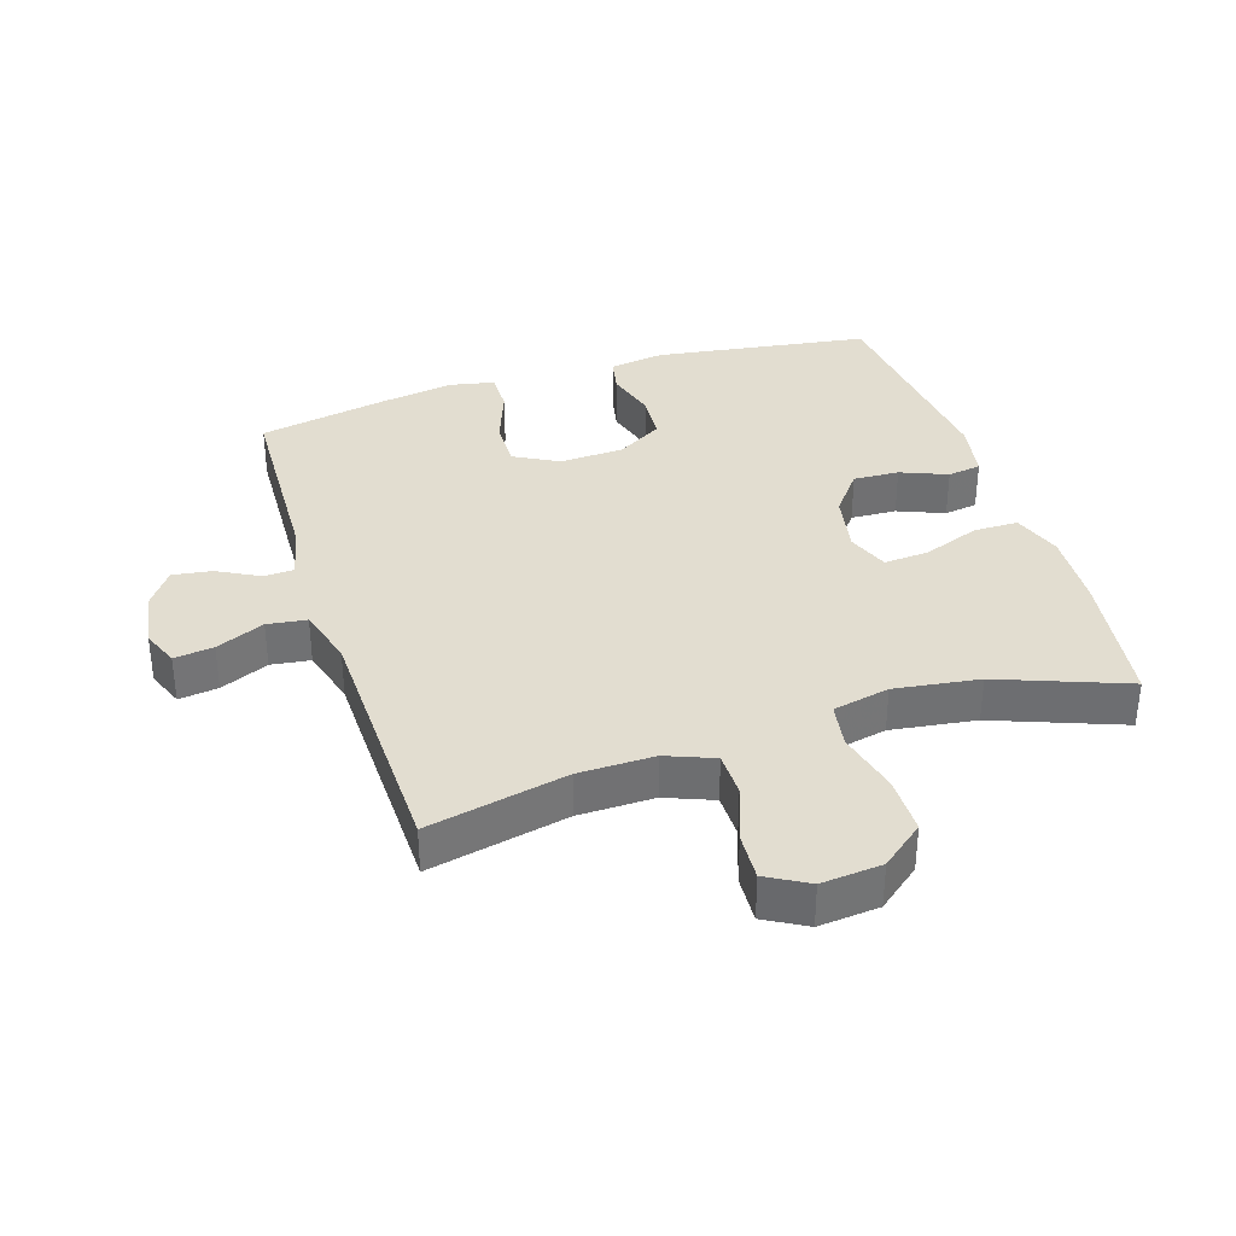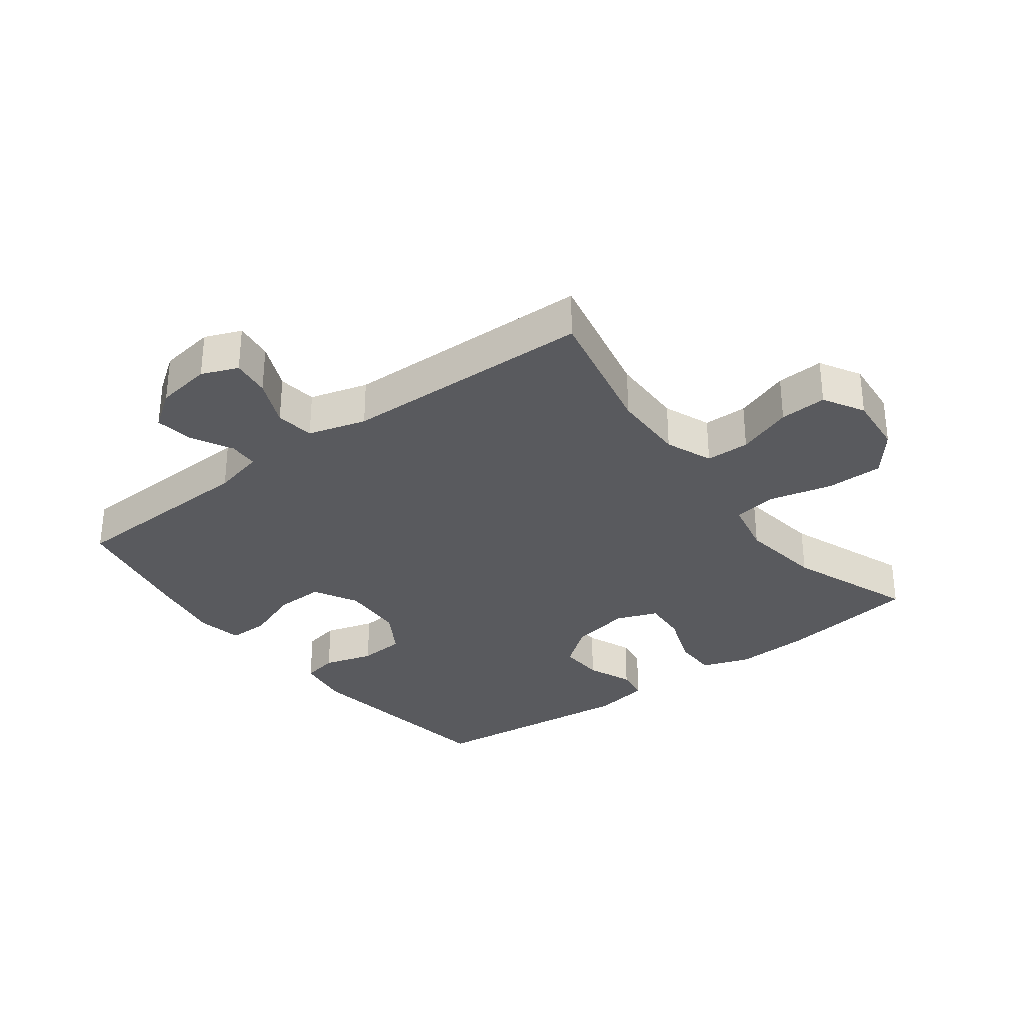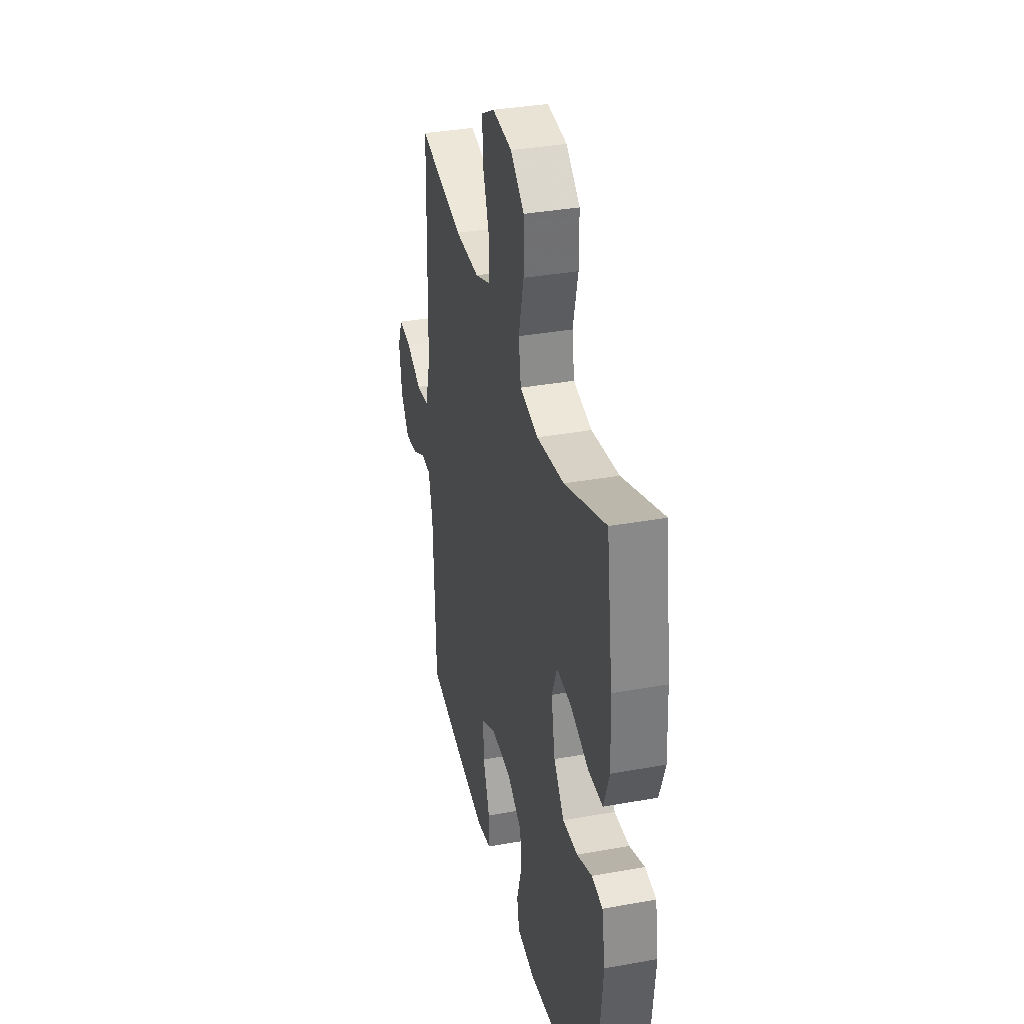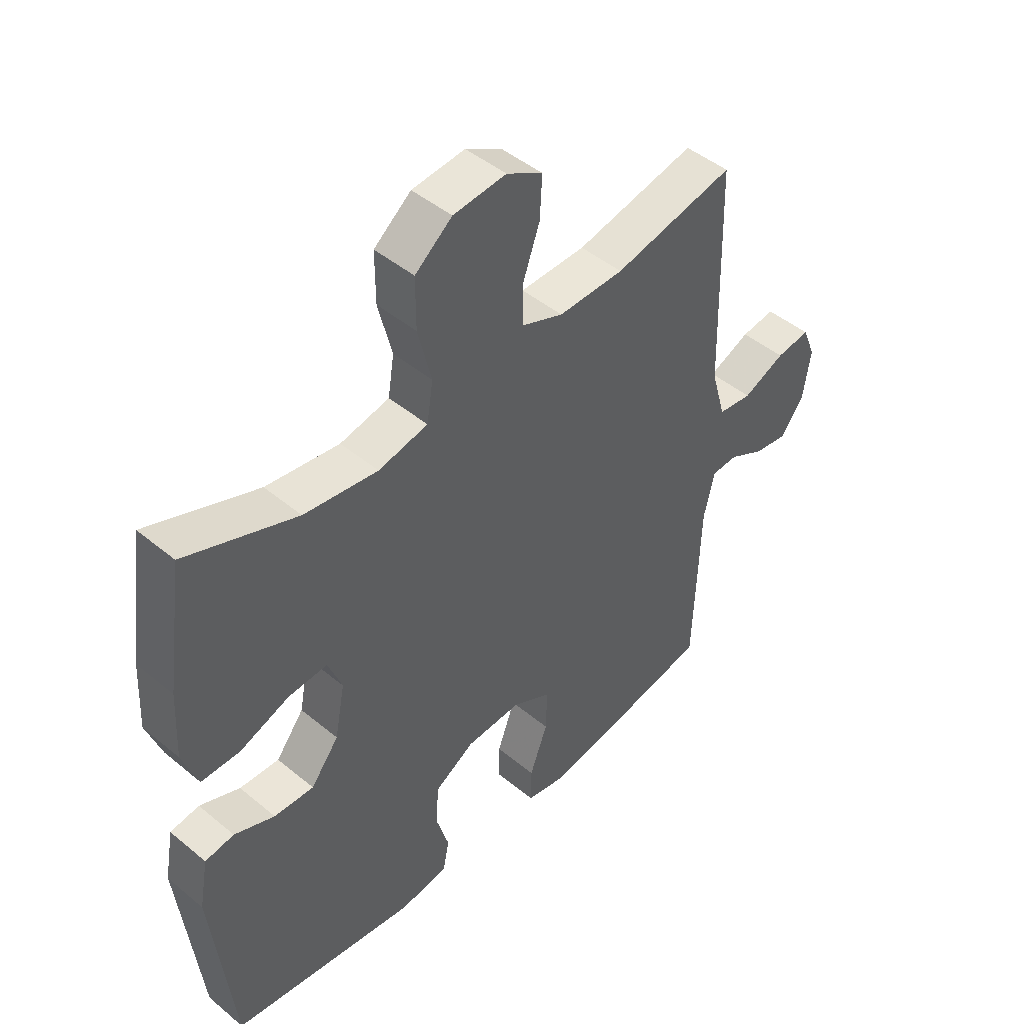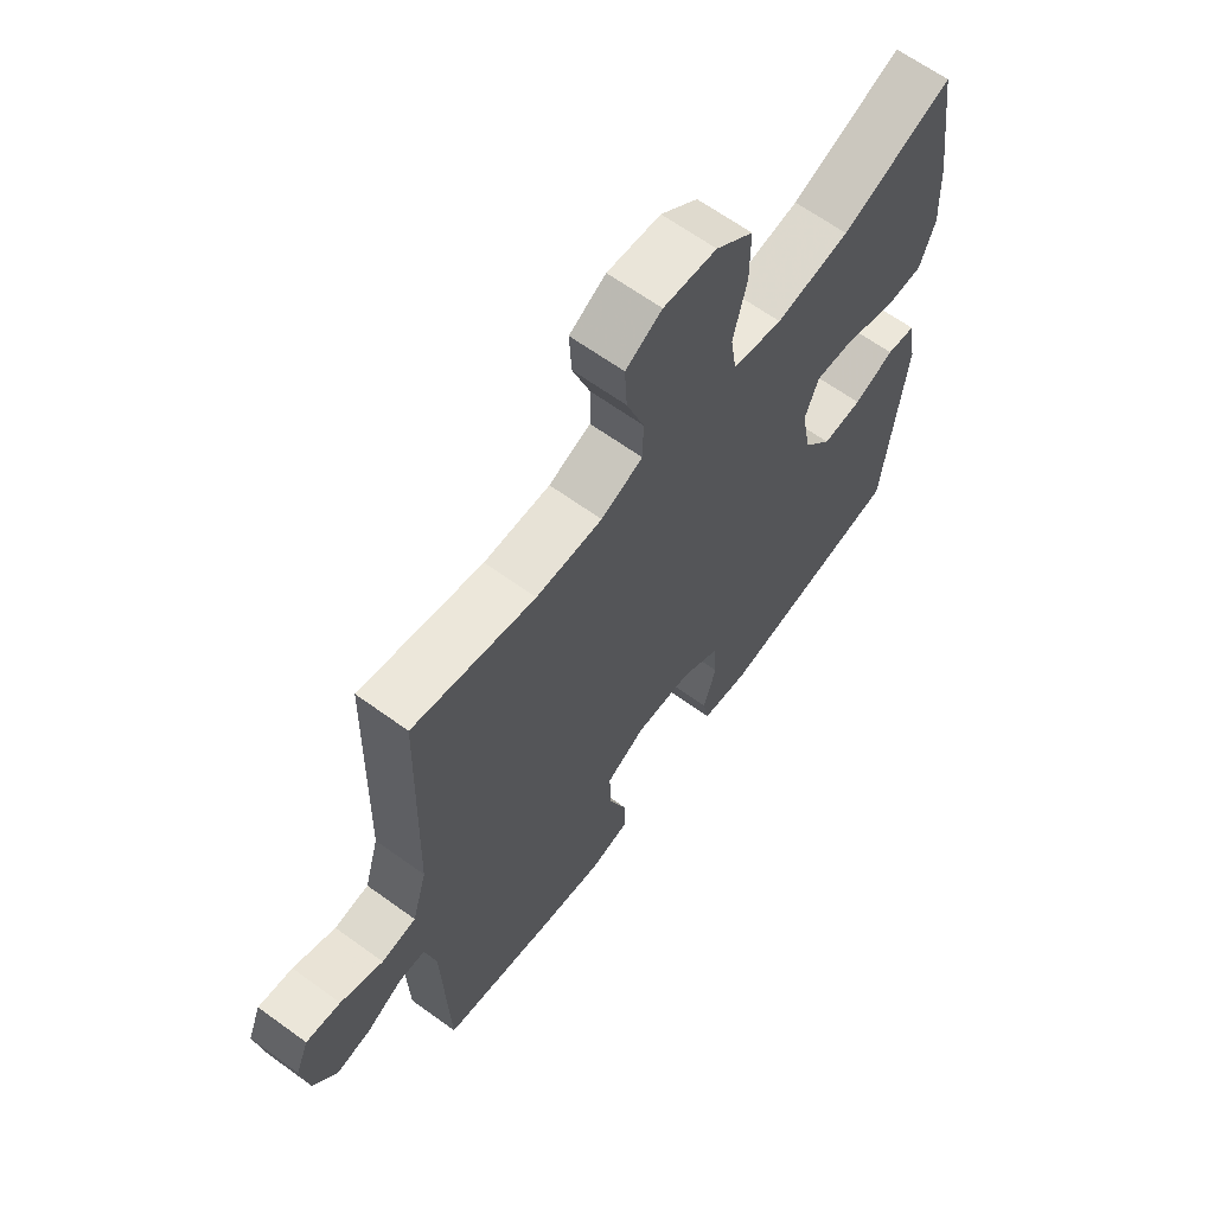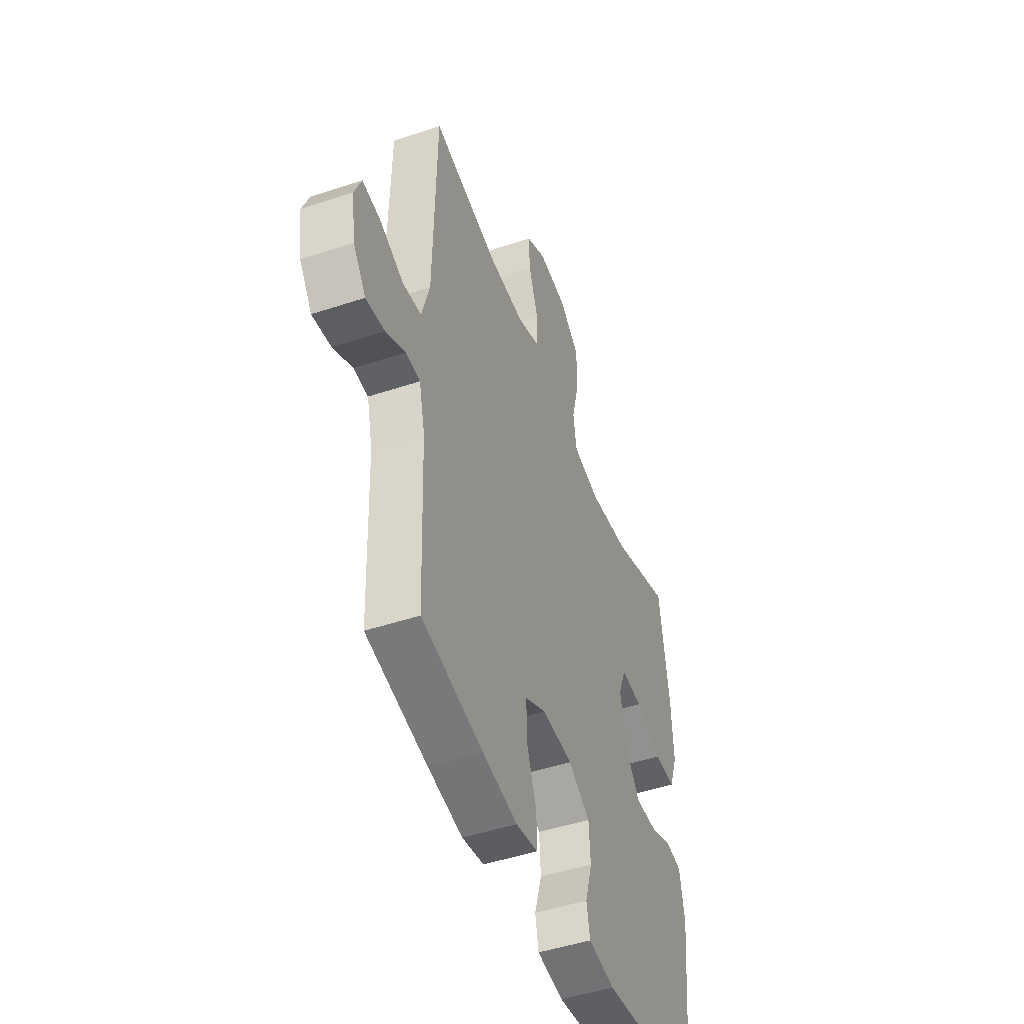
<metadata>
{"format":"obj","ext":"obj","renderer":"f3d","projection":"perspective","resolution":1024,"background":"white","views":[{"elev":35.3,"azim":-17.6,"up":"+Y"},{"elev":-31.8,"azim":-52.9,"up":"+Y"},{"elev":35.3,"azim":76.5,"up":"+Z"},{"elev":46.2,"azim":133.4,"up":"+Z"},{"elev":64.3,"azim":-53.8,"up":"+Z"},{"elev":-47.9,"azim":-69.5,"up":"+Z"}]}
</metadata>
<code>
v 0.5 0.07 0.5
v 0.531 0.07 0.282
v 0.537 0.07 0.163
v 0.51 0.07 0.087
v 0.441 0.07 0.087
v 0.353 0.07 0.12
v 0.283 0.07 0.125
v 0.258 0.07 0.061
v 0.276 0.07 -0.034
v 0.326 0.07 -0.098
v 0.397 0.07 -0.095
v 0.469 0.07 -0.066
v 0.521 0.07 -0.074
v 0.537 0.07 -0.163
v 0.5 0.07 -0.5
v 0.167 0.07 -0.548
v 0.081 0.07 -0.535
v 0.07 0.07 -0.479
v 0.093 0.07 -0.401
v 0.088 0.07 -0.328
v 0.017 0.07 -0.285
v -0.082 0.07 -0.28
v -0.151 0.07 -0.317
v -0.149 0.07 -0.393
v -0.117 0.07 -0.48
v -0.116 0.07 -0.544
v -0.187 0.07 -0.558
v -0.301 0.07 -0.539
v -0.5 0.07 -0.5
v -0.511 0.07 -0.194
v -0.53 0.07 -0.113
v -0.577 0.07 -0.111
v -0.641 0.07 -0.145
v -0.702 0.07 -0.154
v -0.743 0.07 -0.096
v -0.756 0.07 -0.009
v -0.733 0.07 0.048
v -0.672 0.07 0.04
v -0.597 0.07 0.007
v -0.536 0.07 0.015
v -0.51 0.07 0.106
v -0.5 0.07 0.5
v -0.284 0.07 0.453
v -0.167 0.07 0.451
v -0.093 0.07 0.48
v -0.092 0.07 0.549
v -0.123 0.07 0.636
v -0.127 0.07 0.71
v -0.063 0.07 0.746
v 0.031 0.07 0.737
v 0.097 0.07 0.684
v 0.097 0.07 0.595
v 0.073 0.07 0.497
v 0.084 0.07 0.427
v 0.172 0.07 0.408
v 0.303 0.07 0.426
v 0.5 0 0.5
v 0.531 0 0.282
v 0.537 0 0.163
v 0.51 0 0.087
v 0.441 0 0.087
v 0.353 0 0.12
v 0.283 0 0.125
v 0.258 0 0.061
v 0.276 0 -0.034
v 0.326 0 -0.098
v 0.397 0 -0.095
v 0.469 0 -0.066
v 0.521 0 -0.074
v 0.537 0 -0.163
v 0.5 0 -0.5
v 0.167 0 -0.548
v 0.081 0 -0.535
v 0.07 0 -0.479
v 0.093 0 -0.401
v 0.088 0 -0.328
v 0.017 0 -0.285
v -0.082 0 -0.28
v -0.151 0 -0.317
v -0.149 0 -0.393
v -0.117 0 -0.48
v -0.116 0 -0.544
v -0.187 0 -0.558
v -0.301 0 -0.539
v -0.5 0 -0.5
v -0.511 0 -0.194
v -0.53 0 -0.113
v -0.577 0 -0.111
v -0.641 0 -0.145
v -0.702 0 -0.154
v -0.743 0 -0.096
v -0.756 0 -0.009
v -0.733 0 0.048
v -0.672 0 0.04
v -0.597 0 0.007
v -0.536 0 0.015
v -0.51 0 0.106
v -0.5 0 0.5
v -0.284 0 0.453
v -0.167 0 0.451
v -0.093 0 0.48
v -0.092 0 0.549
v -0.123 0 0.636
v -0.127 0 0.71
v -0.063 0 0.746
v 0.031 0 0.737
v 0.097 0 0.684
v 0.097 0 0.595
v 0.073 0 0.497
v 0.084 0 0.427
v 0.172 0 0.408
v 0.303 0 0.426
f 51 52 53
f 50 51 53
f 49 50 53
f 48 49 53
f 47 48 53
f 46 47 53
f 45 46 53 54
f 44 45 54
f 43 44 54 55
f 41 42 43
f 40 41 43 55
f 37 38 39
f 36 37 39
f 35 36 39
f 34 35 39
f 33 34 39
f 32 33 39
f 31 32 39 40
f 40 55 56
f 31 40 56
f 30 31 56
f 28 29 30
f 27 28 30
f 26 27 30
f 25 26 30
f 24 25 30
f 17 18 19
f 16 17 19
f 15 16 19
f 14 15 19
f 13 14 19
f 12 13 19
f 11 12 19
f 10 11 19 20
f 9 10 20 21
f 4 5 6
f 3 4 6
f 2 3 6
f 1 2 6
f 56 1 6
f 56 6 7
f 30 56 7 8
f 23 24 30
f 30 8 9
f 23 30 9
f 22 23 9
f 9 21 22
f 109 108 107
f 109 107 106
f 109 106 105
f 109 105 104
f 109 104 103
f 109 103 102
f 110 109 102 101
f 110 101 100
f 111 110 100 99
f 99 98 97
f 111 99 97 96
f 95 94 93
f 95 93 92
f 95 92 91
f 95 91 90
f 95 90 89
f 95 89 88
f 96 95 88 87
f 112 111 96
f 112 96 87
f 112 87 86
f 86 85 84
f 86 84 83
f 86 83 82
f 86 82 81
f 86 81 80
f 75 74 73
f 75 73 72
f 75 72 71
f 75 71 70
f 75 70 69
f 75 69 68
f 75 68 67
f 76 75 67 66
f 77 76 66 65
f 62 61 60
f 62 60 59
f 62 59 58
f 62 58 57
f 62 57 112
f 63 62 112
f 64 63 112 86
f 86 80 79
f 65 64 86
f 65 86 79
f 65 79 78
f 78 77 65
f 1 57 58 2
f 2 58 59 3
f 3 59 60 4
f 4 60 61 5
f 5 61 62 6
f 6 62 63 7
f 7 63 64 8
f 8 64 65 9
f 9 65 66 10
f 10 66 67 11
f 11 67 68 12
f 12 68 69 13
f 13 69 70 14
f 14 70 71 15
f 15 71 72 16
f 16 72 73 17
f 17 73 74 18
f 18 74 75 19
f 19 75 76 20
f 20 76 77 21
f 21 77 78 22
f 22 78 79 23
f 23 79 80 24
f 24 80 81 25
f 25 81 82 26
f 26 82 83 27
f 27 83 84 28
f 28 84 85 29
f 29 85 86 30
f 30 86 87 31
f 31 87 88 32
f 32 88 89 33
f 33 89 90 34
f 34 90 91 35
f 35 91 92 36
f 36 92 93 37
f 37 93 94 38
f 38 94 95 39
f 39 95 96 40
f 40 96 97 41
f 41 97 98 42
f 42 98 99 43
f 43 99 100 44
f 44 100 101 45
f 45 101 102 46
f 46 102 103 47
f 47 103 104 48
f 48 104 105 49
f 49 105 106 50
f 50 106 107 51
f 51 107 108 52
f 52 108 109 53
f 53 109 110 54
f 54 110 111 55
f 55 111 112 56
f 56 112 57 1

</code>
